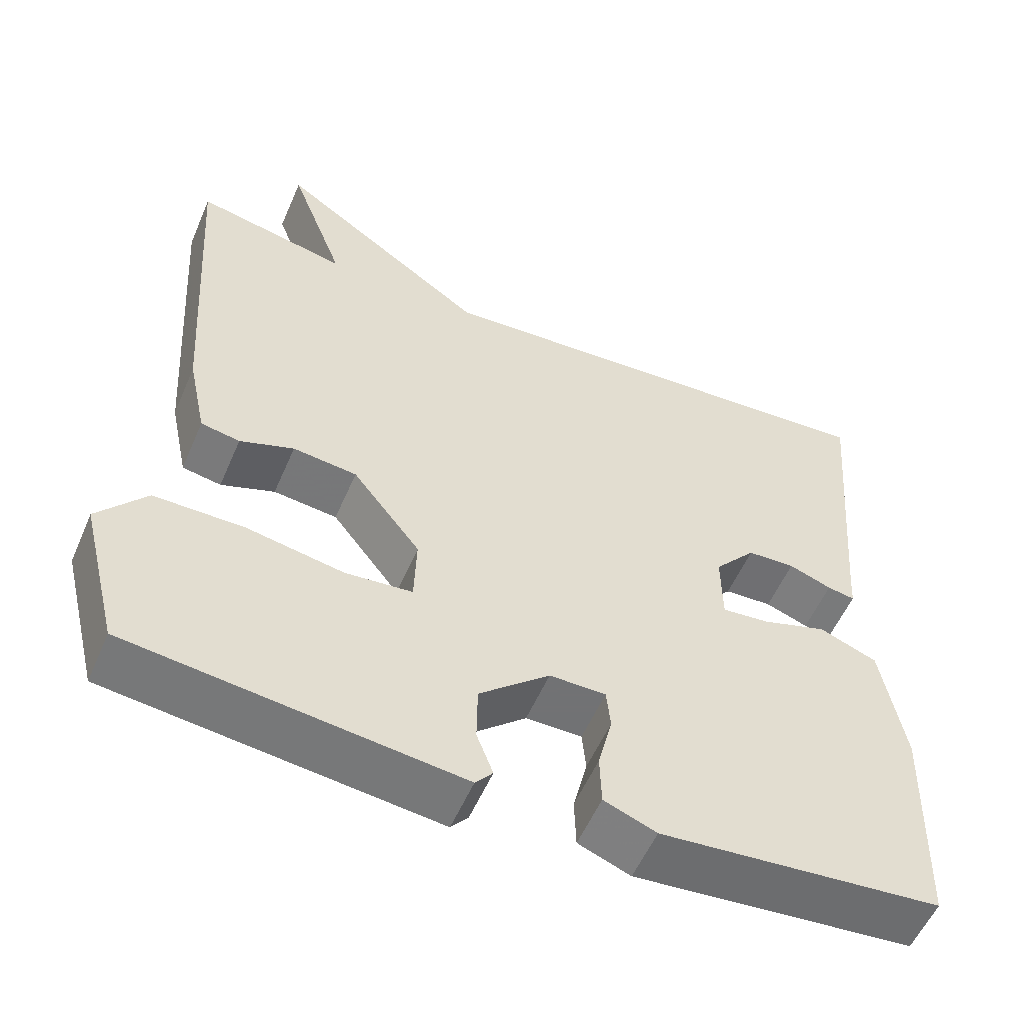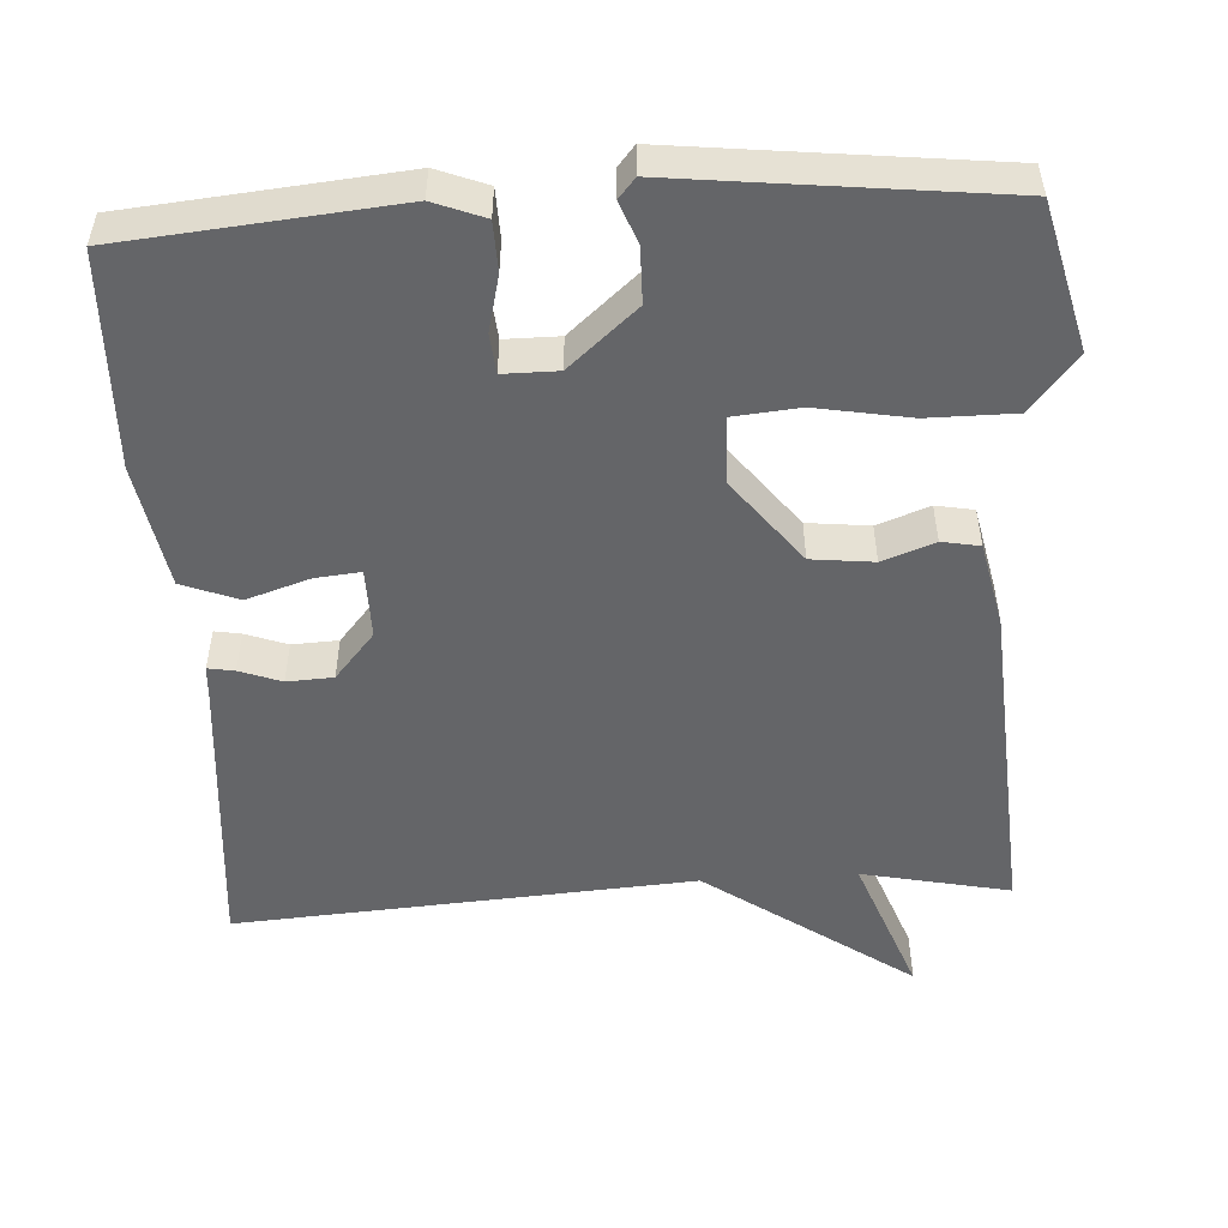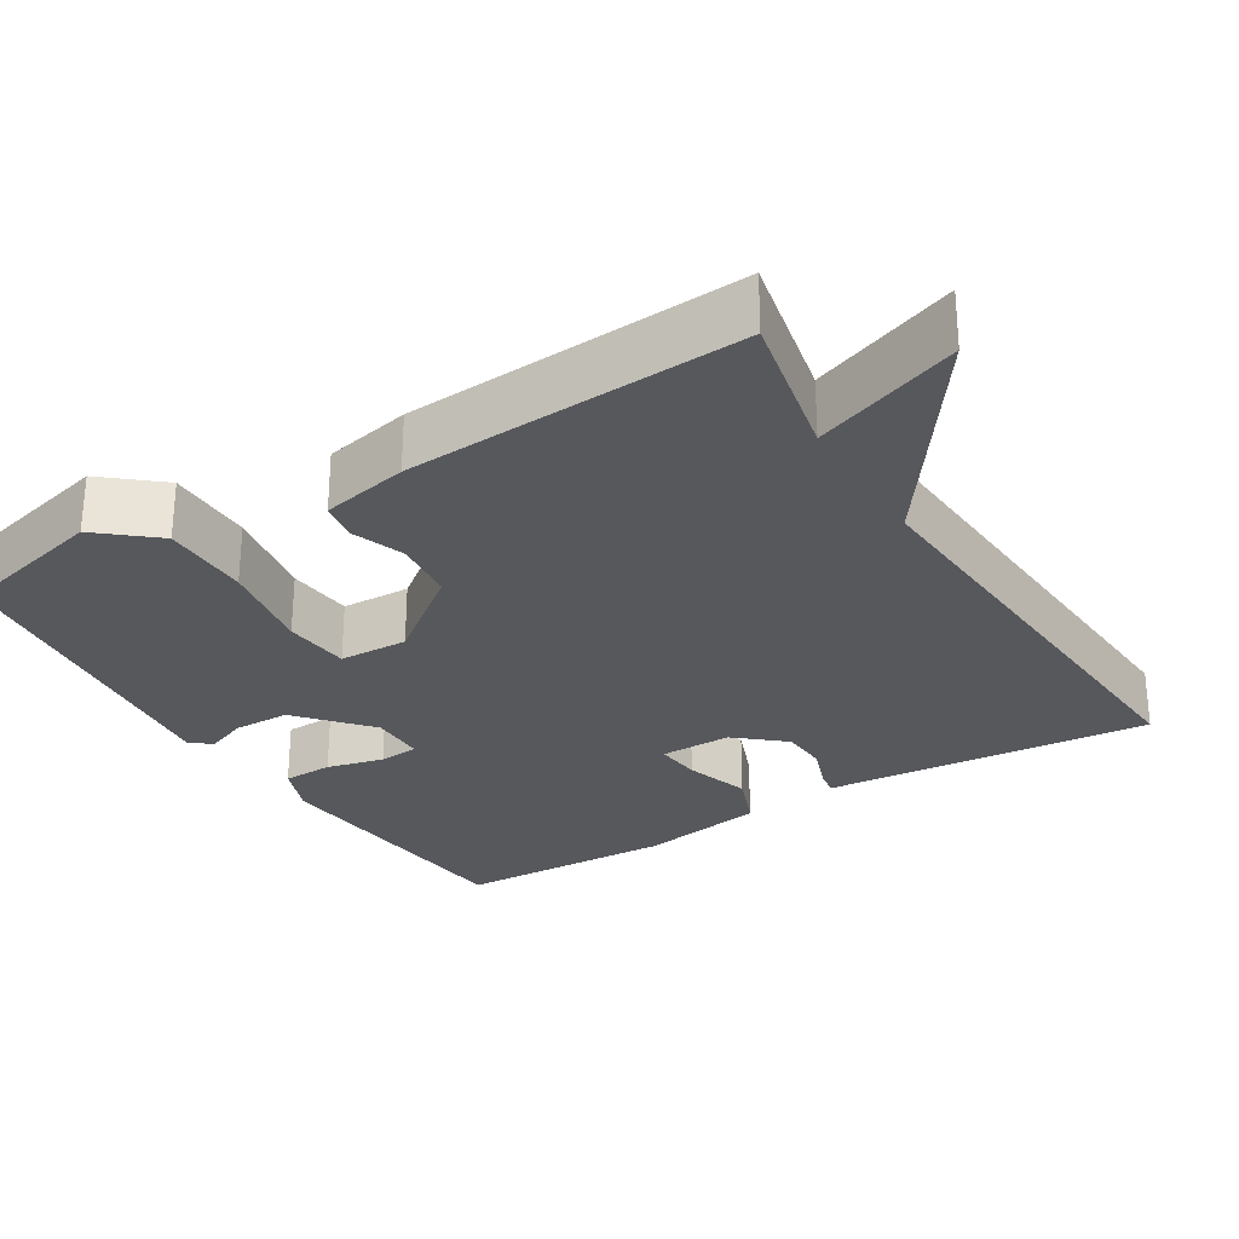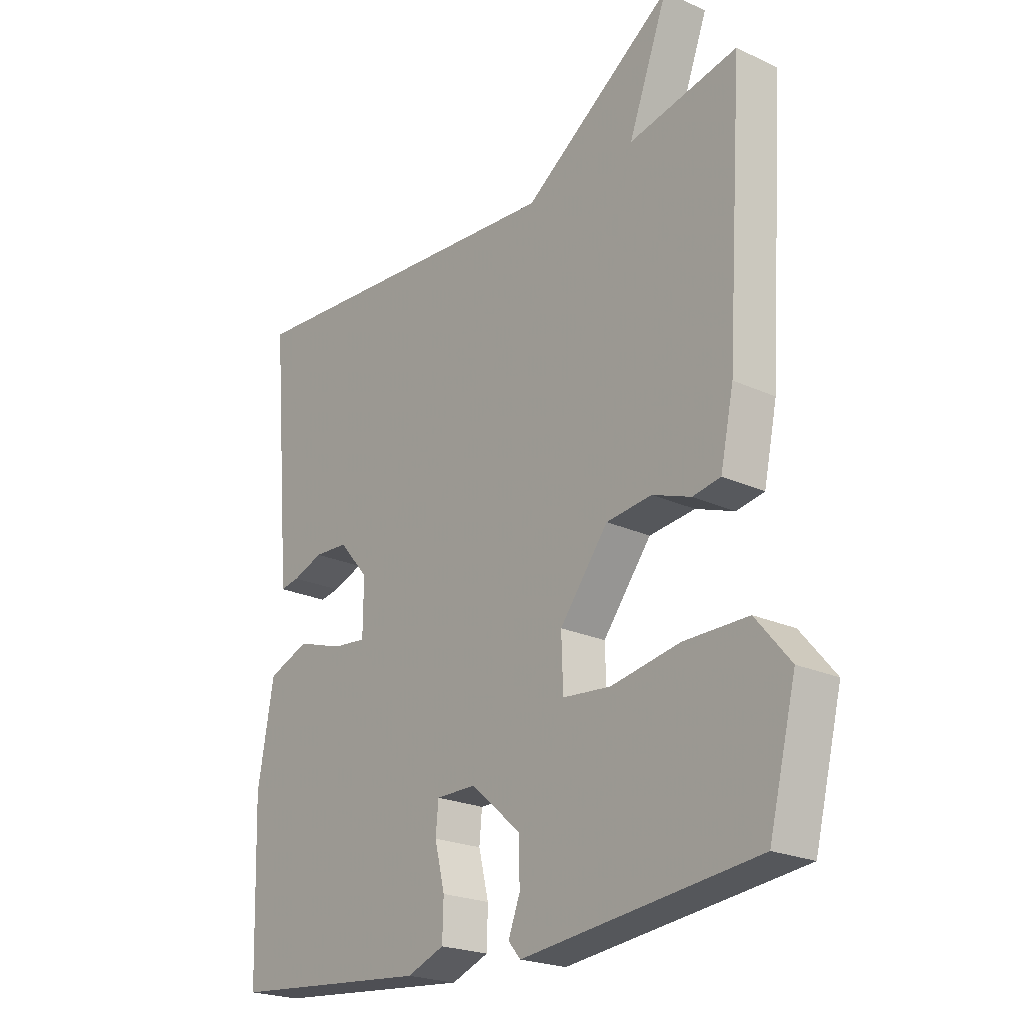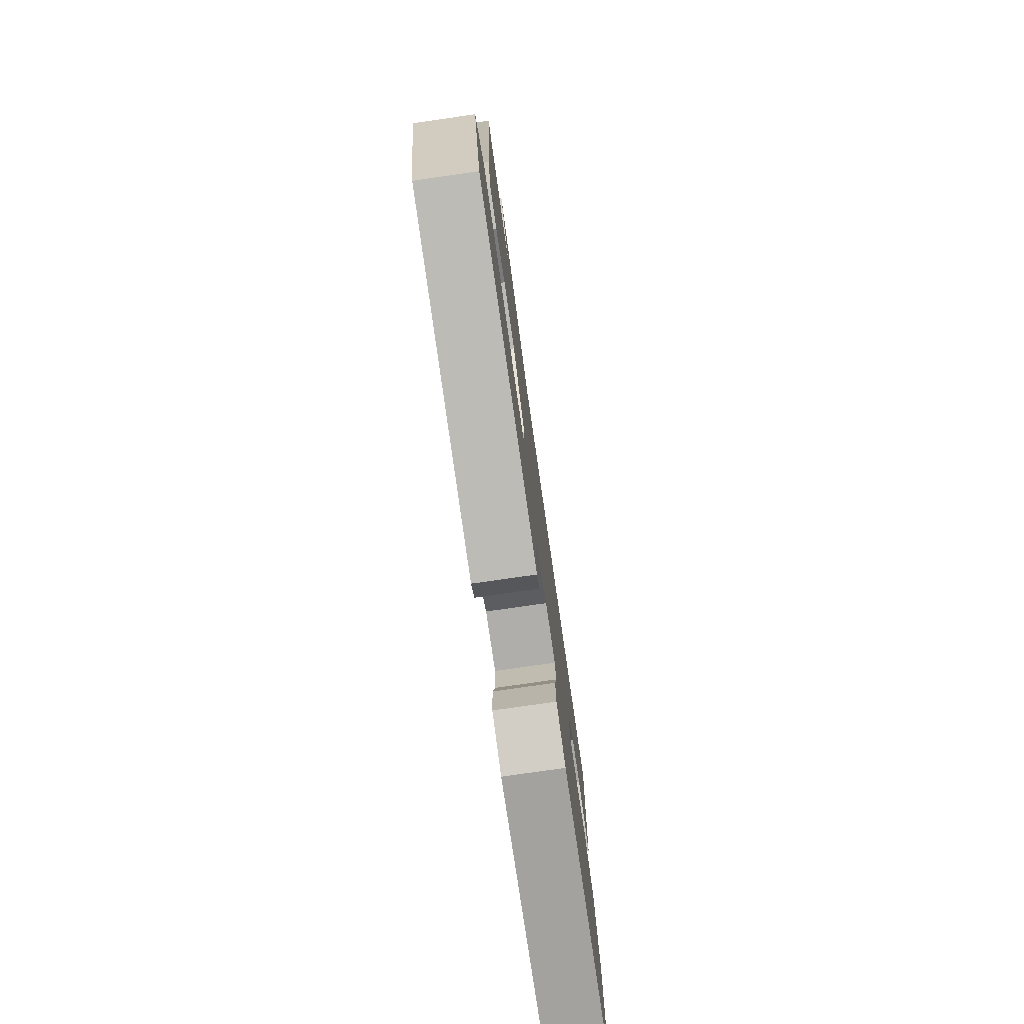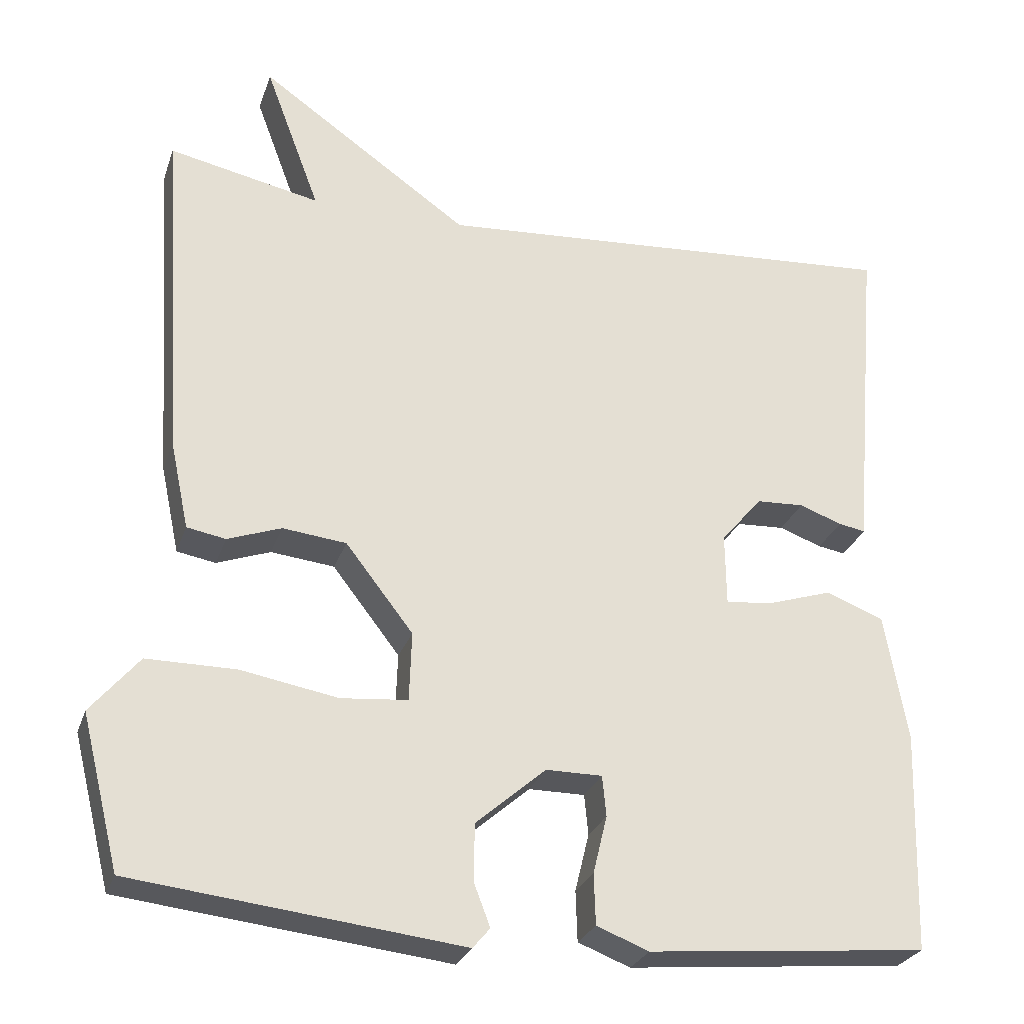
<metadata>
{"format":"obj","ext":"obj","renderer":"f3d","projection":"perspective","resolution":1024,"background":"white","views":[{"elev":-55.6,"azim":-23.2,"up":"+Z"},{"elev":-51.6,"azim":-176.6,"up":"+Y"},{"elev":-28.0,"azim":-58.6,"up":"+Y"},{"elev":-22.3,"azim":-128.8,"up":"+Z"},{"elev":-77.7,"azim":-81.8,"up":"+Z"},{"elev":-27.2,"azim":-16.8,"up":"+Z"}]}
</metadata>
<code>
v -0.5 0.07 0.5
v -0.305 0.07 0.459
v -0.376 0.07 0.649
v -0.105 0.07 0.459
v 0.5 0.07 0.5
v 0.468 0.07 0.122
v 0.465 0.07 0.076
v 0.43 0.07 0.082
v 0.375 0.07 0.102
v 0.314 0.07 0.099
v 0.261 0.07 0.037
v 0.262 0.07 -0.056
v 0.322 0.07 -0.05
v 0.406 0.07 -0.023
v 0.48 0.07 -0.052
v 0.509 0.07 -0.216
v 0.5 0.07 -0.5
v 0.141 0.07 -0.533
v 0.074 0.07 -0.507
v 0.072 0.07 -0.442
v 0.09 0.07 -0.368
v 0.085 0.07 -0.316
v 0.013 0.07 -0.316
v -0.077 0.07 -0.394
v -0.078 0.07 -0.467
v -0.057 0.07 -0.522
v -0.079 0.07 -0.548
v -0.21 0.07 -0.533
v -0.5 0.07 -0.5
v -0.549 0.07 -0.305
v -0.487 0.07 -0.231
v -0.372 0.07 -0.231
v -0.248 0.07 -0.253
v -0.162 0.07 -0.245
v -0.159 0.07 -0.156
v -0.246 0.07 -0.044
v -0.328 0.07 -0.035
v -0.397 0.07 -0.06
v -0.447 0.07 -0.051
v -0.471 0.07 0.062
v -0.5 0 0.5
v -0.305 0 0.459
v -0.376 0 0.649
v -0.105 0 0.459
v 0.5 0 0.5
v 0.468 0 0.122
v 0.465 0 0.076
v 0.43 0 0.082
v 0.375 0 0.102
v 0.314 0 0.099
v 0.261 0 0.037
v 0.262 0 -0.056
v 0.322 0 -0.05
v 0.406 0 -0.023
v 0.48 0 -0.052
v 0.509 0 -0.216
v 0.5 0 -0.5
v 0.141 0 -0.533
v 0.074 0 -0.507
v 0.072 0 -0.442
v 0.09 0 -0.368
v 0.085 0 -0.316
v 0.013 0 -0.316
v -0.077 0 -0.394
v -0.078 0 -0.467
v -0.057 0 -0.522
v -0.079 0 -0.548
v -0.21 0 -0.533
v -0.5 0 -0.5
v -0.549 0 -0.305
v -0.487 0 -0.231
v -0.372 0 -0.231
v -0.248 0 -0.253
v -0.162 0 -0.245
v -0.159 0 -0.156
v -0.246 0 -0.044
v -0.328 0 -0.035
v -0.397 0 -0.06
v -0.447 0 -0.051
v -0.471 0 0.062
f 40 1 2
f 39 40 2
f 38 39 2
f 37 38 2
f 36 37 2
f 35 36 2
f 31 32 33
f 30 31 33
f 29 30 33
f 28 29 33
f 27 28 33
f 26 27 33
f 25 26 33
f 24 25 33 34
f 23 24 34 35
f 19 20 21
f 18 19 21
f 17 18 21
f 16 17 21
f 15 16 21
f 14 15 21
f 13 14 21
f 12 13 21 22
f 23 35 2
f 22 23 2
f 12 22 2
f 11 12 2
f 6 7 8 9
f 6 9 10
f 5 6 10
f 4 5 10
f 4 10 11
f 3 4 11
f 2 3 11
f 42 41 80
f 42 80 79
f 42 79 78
f 42 78 77
f 42 77 76
f 42 76 75
f 73 72 71
f 73 71 70
f 73 70 69
f 73 69 68
f 73 68 67
f 73 67 66
f 73 66 65
f 74 73 65 64
f 75 74 64 63
f 61 60 59
f 61 59 58
f 61 58 57
f 61 57 56
f 61 56 55
f 61 55 54
f 61 54 53
f 62 61 53 52
f 42 75 63
f 42 63 62
f 42 62 52
f 42 52 51
f 49 48 47 46
f 50 49 46
f 50 46 45
f 50 45 44
f 51 50 44
f 51 44 43
f 51 43 42
f 1 41 42 2
f 2 42 43 3
f 3 43 44 4
f 4 44 45 5
f 5 45 46 6
f 6 46 47 7
f 7 47 48 8
f 8 48 49 9
f 9 49 50 10
f 10 50 51 11
f 11 51 52 12
f 12 52 53 13
f 13 53 54 14
f 14 54 55 15
f 15 55 56 16
f 16 56 57 17
f 17 57 58 18
f 18 58 59 19
f 19 59 60 20
f 20 60 61 21
f 21 61 62 22
f 22 62 63 23
f 23 63 64 24
f 24 64 65 25
f 25 65 66 26
f 26 66 67 27
f 27 67 68 28
f 28 68 69 29
f 29 69 70 30
f 30 70 71 31
f 31 71 72 32
f 32 72 73 33
f 33 73 74 34
f 34 74 75 35
f 35 75 76 36
f 36 76 77 37
f 37 77 78 38
f 38 78 79 39
f 39 79 80 40
f 40 80 41 1

</code>
